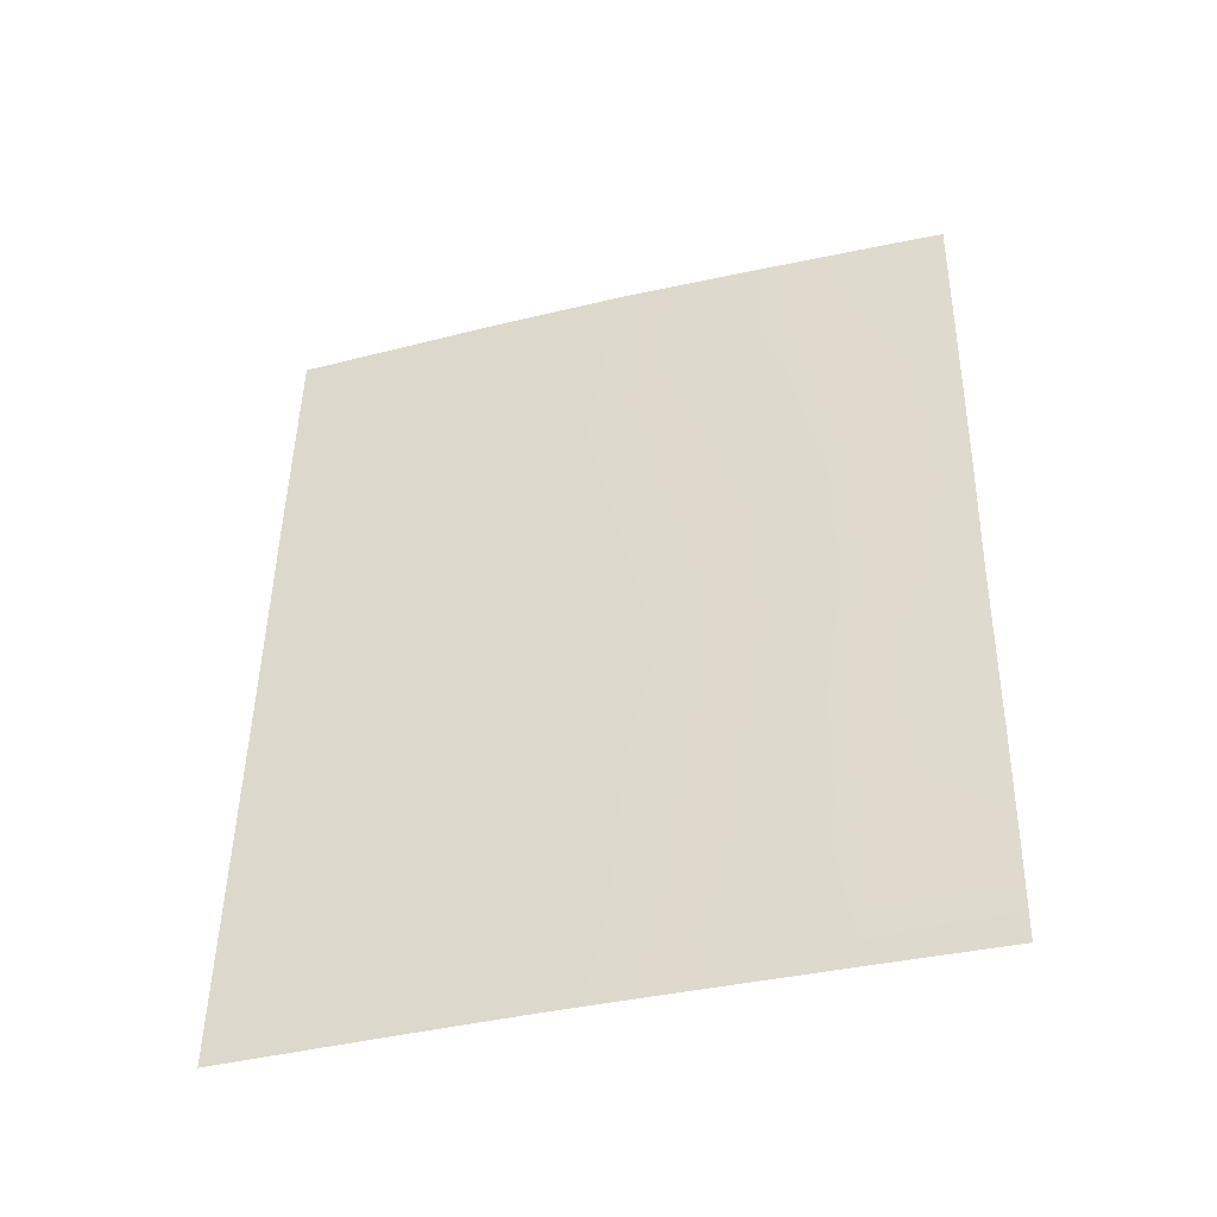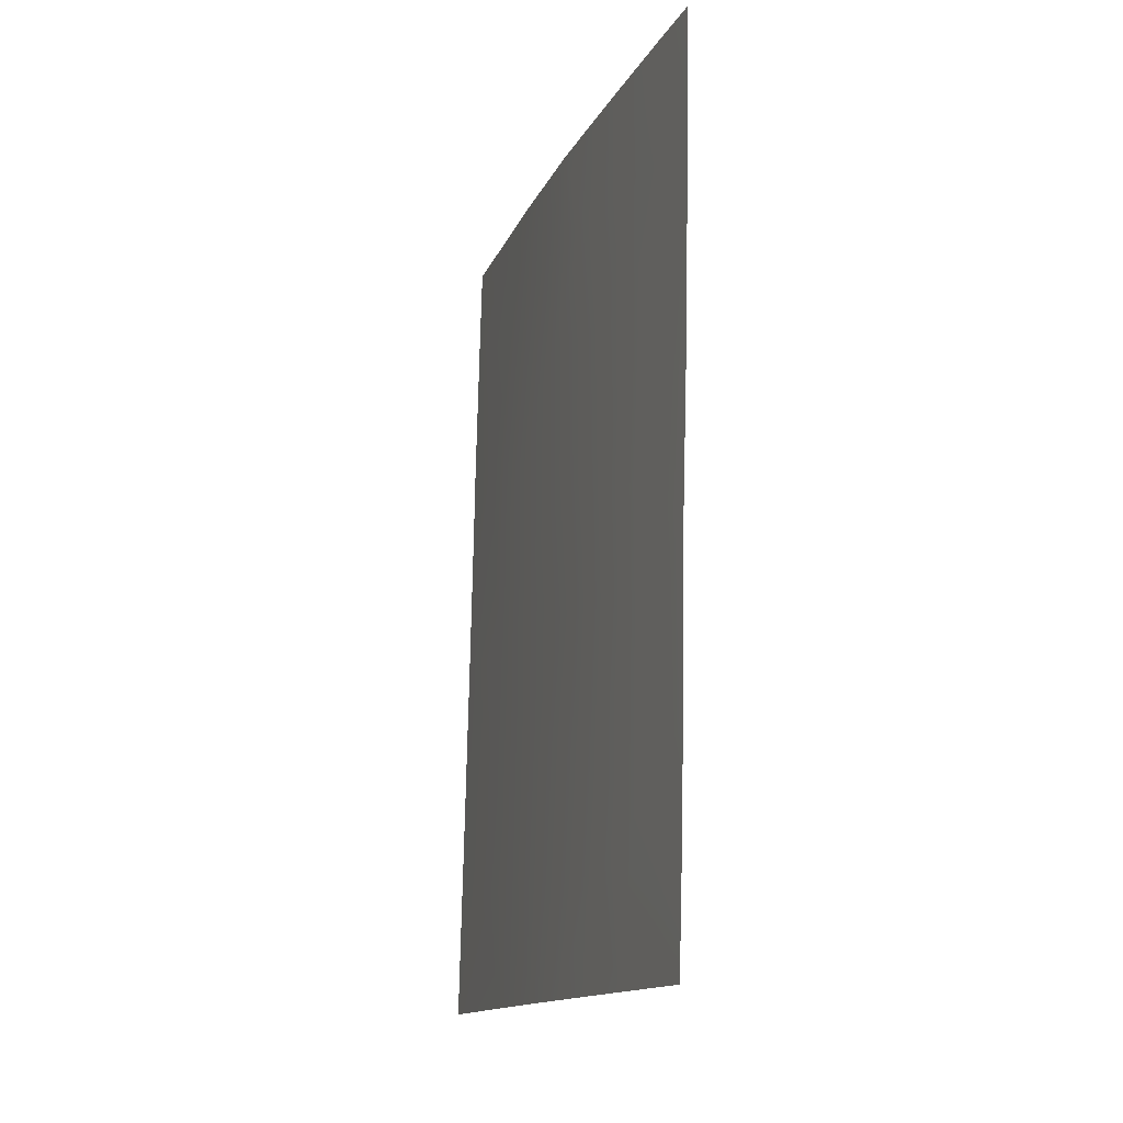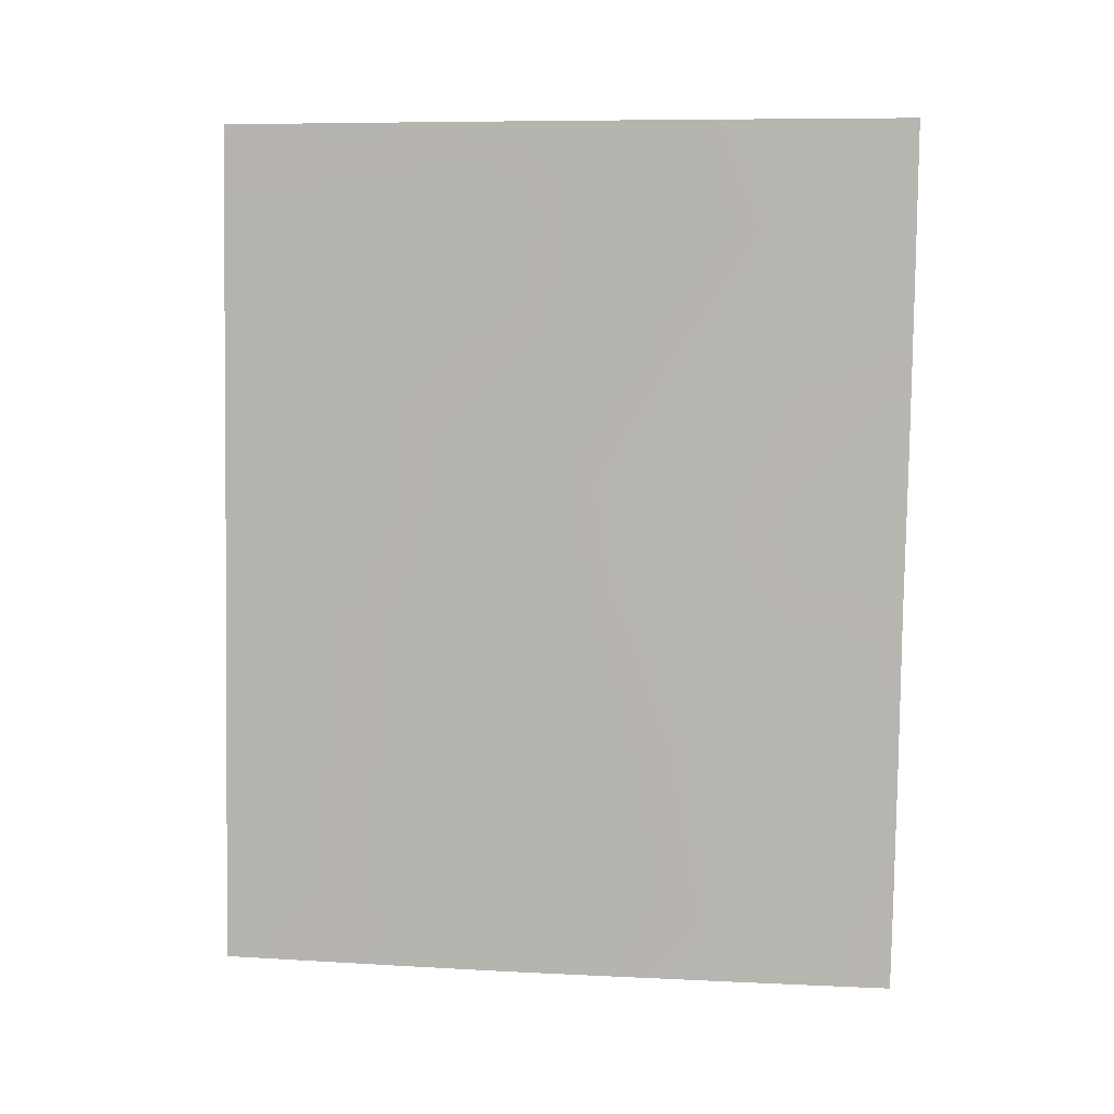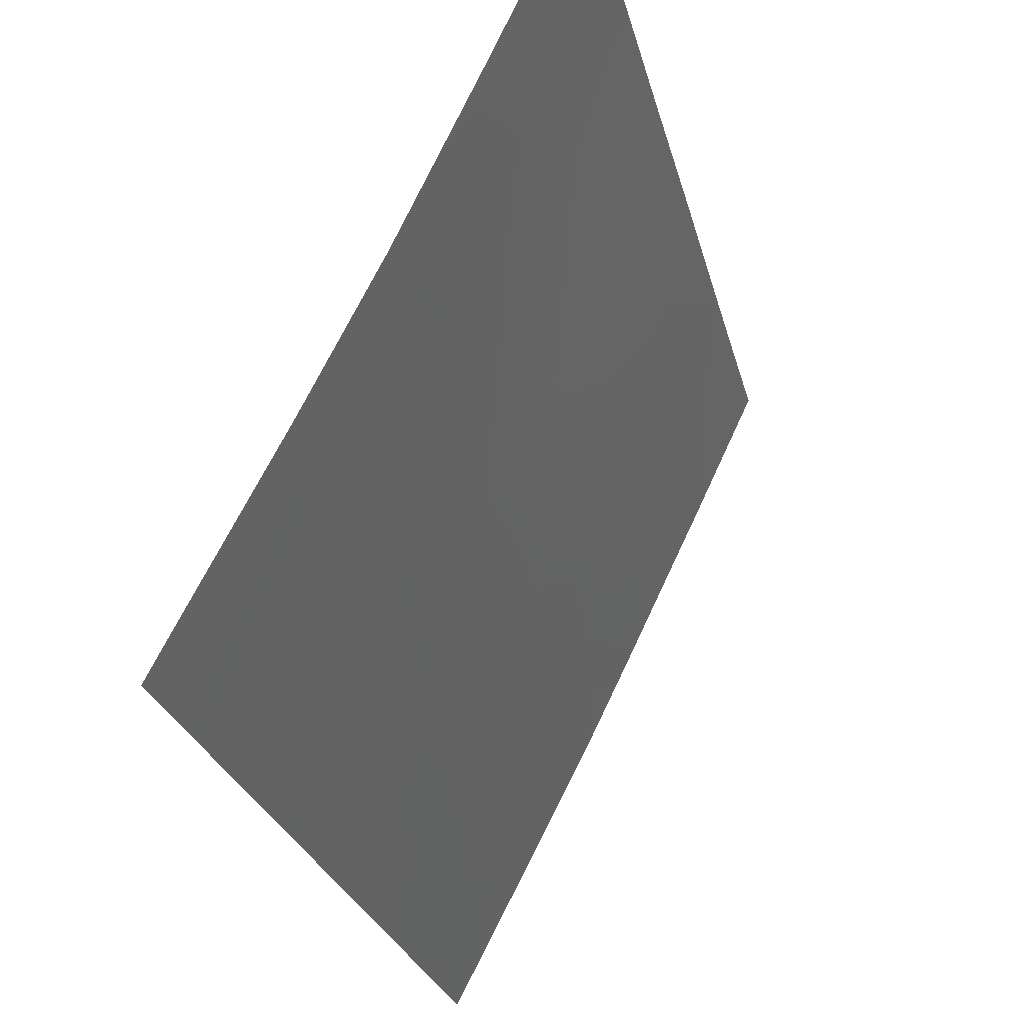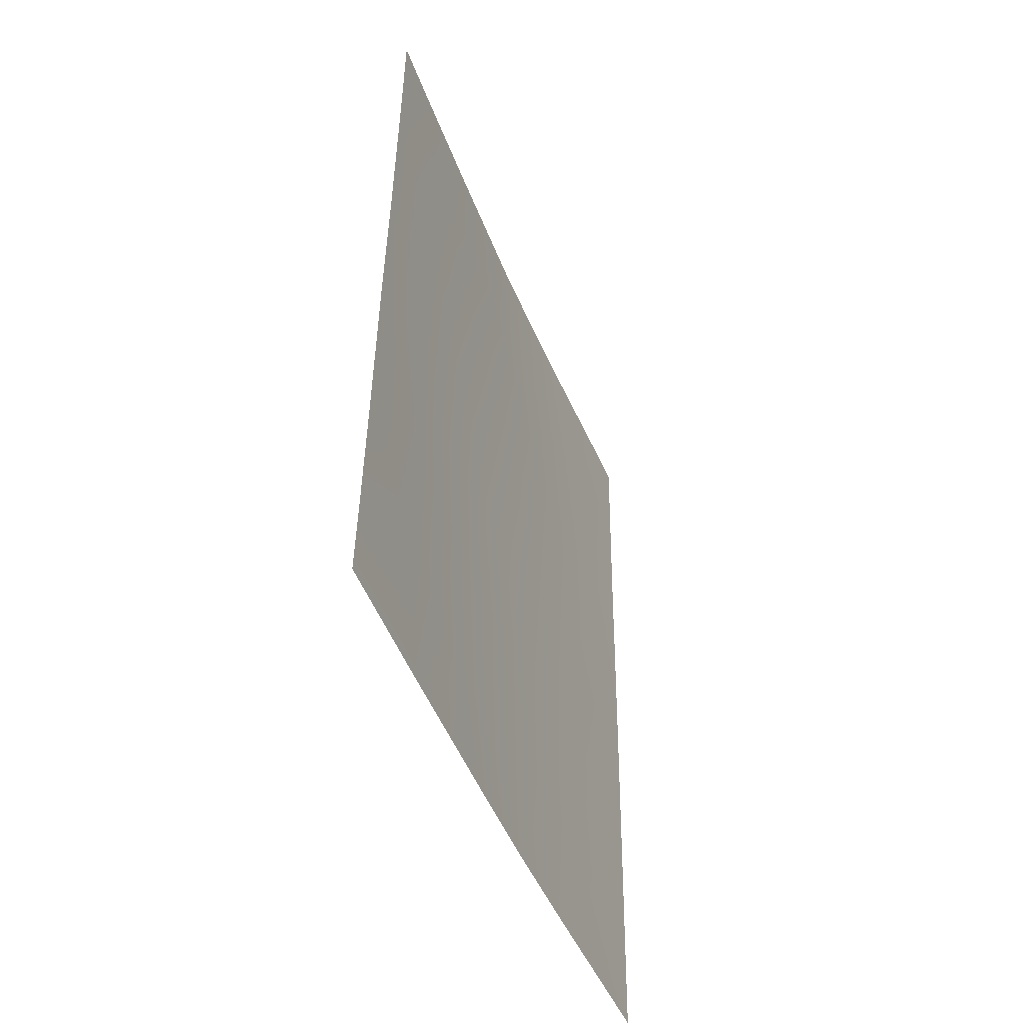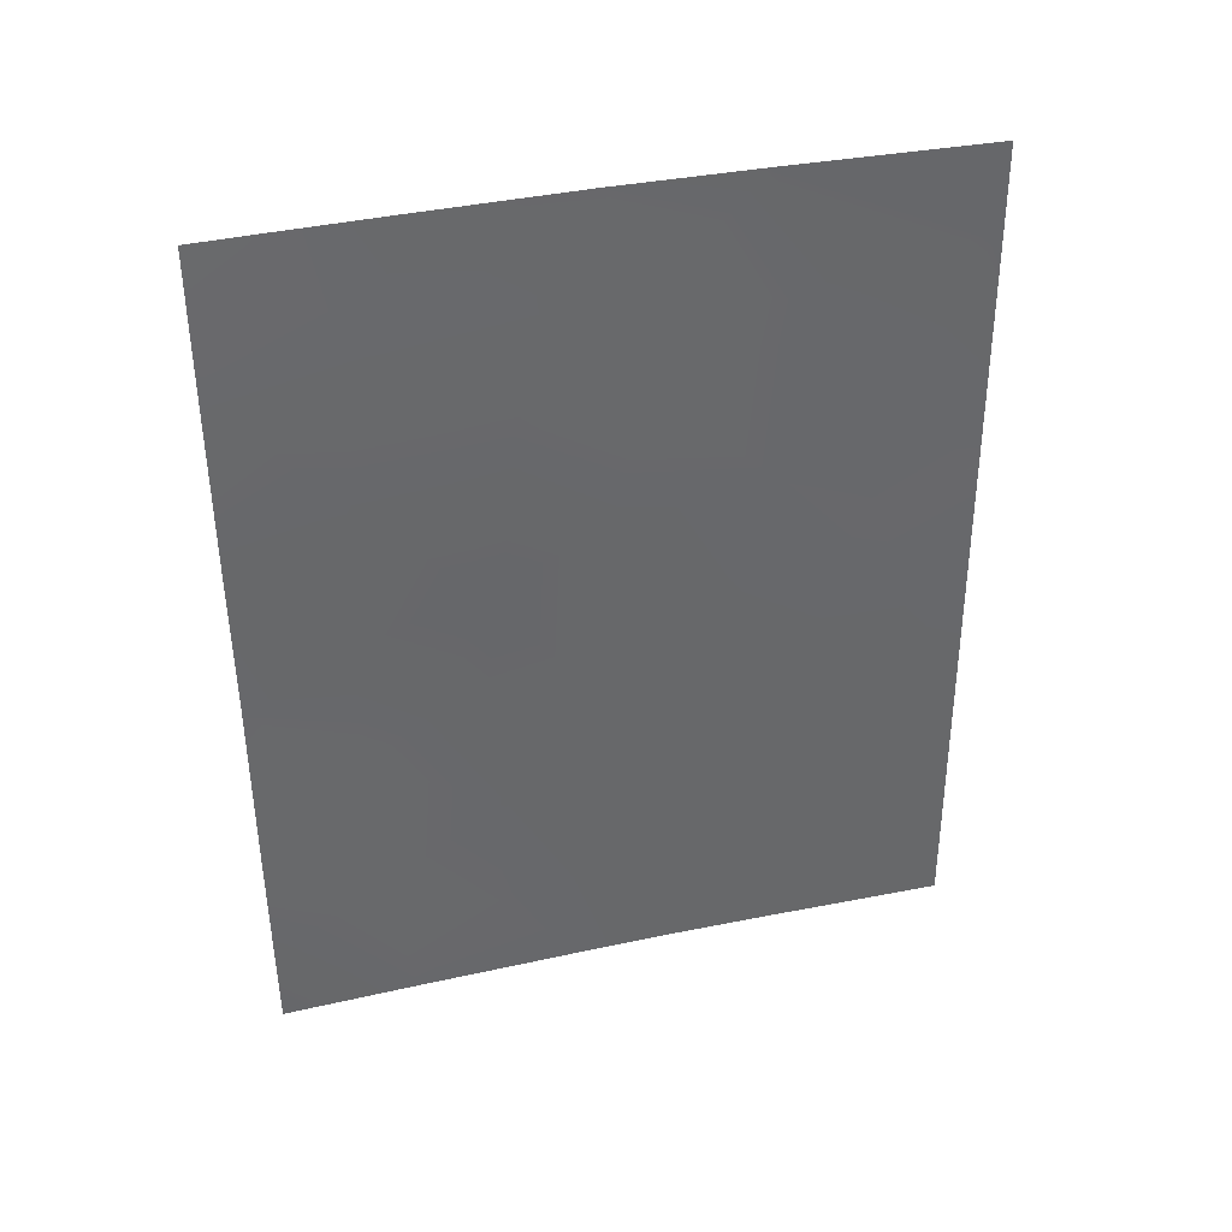
<metadata>
{"format":"obj","ext":"obj","renderer":"f3d","projection":"perspective","resolution":1024,"background":"white","views":[{"elev":-41.6,"azim":-100.7,"up":"+Y"},{"elev":-13.9,"azim":-43.9,"up":"+Y"},{"elev":8.0,"azim":-107.9,"up":"+Y"},{"elev":-24.2,"azim":-167.7,"up":"+Z"},{"elev":-48.9,"azim":-4.9,"up":"+Y"},{"elev":36.9,"azim":48.2,"up":"+Y"}]}
</metadata>
<code>
v 94.41 -41.65 69.15
v 98.06 -38 62
v 97.87 -38 62.37
v 96.2 -46.31 65.24
v 95.1 -41.21 67.7
v 97.96 -47 61.83
v 98.01 -42.51 61.91
v 98.05 -39.08 61.98
v 93.79 -38 70.61
v 96.03 -50 65.44
v 93.66 -50 70.38
v 96.68 -42.13 64.46
v 97.99 -44.47 61.88
v 94.86 -38 68.3
v 95.79 -38 66.34
v 97.92 -50 61.76
v 97.37 -48.37 62.89
v 96.55 -48.2 64.47
v 97.17 -46.46 63.35
v 95.54 -44.85 66.63
v 97.3 -43.29 63.22
v 97.46 -41.56 62.97
v 94.57 -39.51 68.88
v 94.47 -50 68.66
v 93.75 -42.48 70.54
v 96.01 -40.79 65.84
v 97.11 -40.02 63.71
v 93.7 -46.99 70.45
v 96.18 -39.24 65.52
v 95.4 -39.39 67.11
v 96.69 -38 64.58
v 93.72 -44.61 70.48
v 94.33 -43.91 69.19
v 98.02 -41.43 61.93
v 93.68 -48.81 70.41
v 95.11 -46.85 67.42
v 95.78 -42.77 66.23
v 96.75 -50 64.02
v 97.01 -44.92 63.72
v 95.01 -48.66 67.58
v 93.78 -39.96 70.58
v 97.94 -48.8 61.79
v 95.74 -48.4 66.08
v 95.51 -50 66.5
v 94.34 -47.97 69.02
v 94.11 -38 69.9
v 94.31 -45.8 69.15
v 95.01 -43.29 67.78
v 96.43 -44.12 64.89
v 94.87 -44.95 68.01
f 2 8 3
f 11 35 24
f 13 39 21
f 8 22 27
f 36 47 50
f 20 48 37
f 43 44 40
f 45 47 36
f 8 27 31
f 25 41 1
f 13 6 19
f 28 32 47
f 15 29 30
f 29 26 30
f 30 26 5
f 14 15 30
f 8 31 3
f 17 16 38
f 32 25 33
f 7 13 21
f 8 34 22
f 34 7 22
f 31 27 29
f 29 27 26
f 27 12 26
f 15 31 29
f 24 35 45
f 35 28 45
f 4 36 20
f 5 26 37
f 26 12 37
f 48 33 1
f 38 10 18
f 18 17 38
f 4 19 18
f 45 40 24
f 30 5 23
f 37 12 49
f 41 9 46
f 5 37 48
f 16 17 42
f 42 17 6
f 49 20 37
f 5 1 23
f 19 17 18
f 19 4 39
f 25 1 33
f 19 39 13
f 10 43 18
f 36 43 40
f 43 10 44
f 40 44 24
f 40 45 36
f 45 28 47
f 4 18 43
f 4 43 36
f 30 23 14
f 41 23 1
f 20 50 48
f 19 6 17
f 4 20 49
f 22 7 21
f 21 49 12
f 22 21 12
f 22 12 27
f 23 41 46
f 49 21 39
f 23 46 14
f 5 48 1
f 4 49 39
f 47 32 33
f 36 50 20
f 33 50 47
f 50 33 48

</code>
